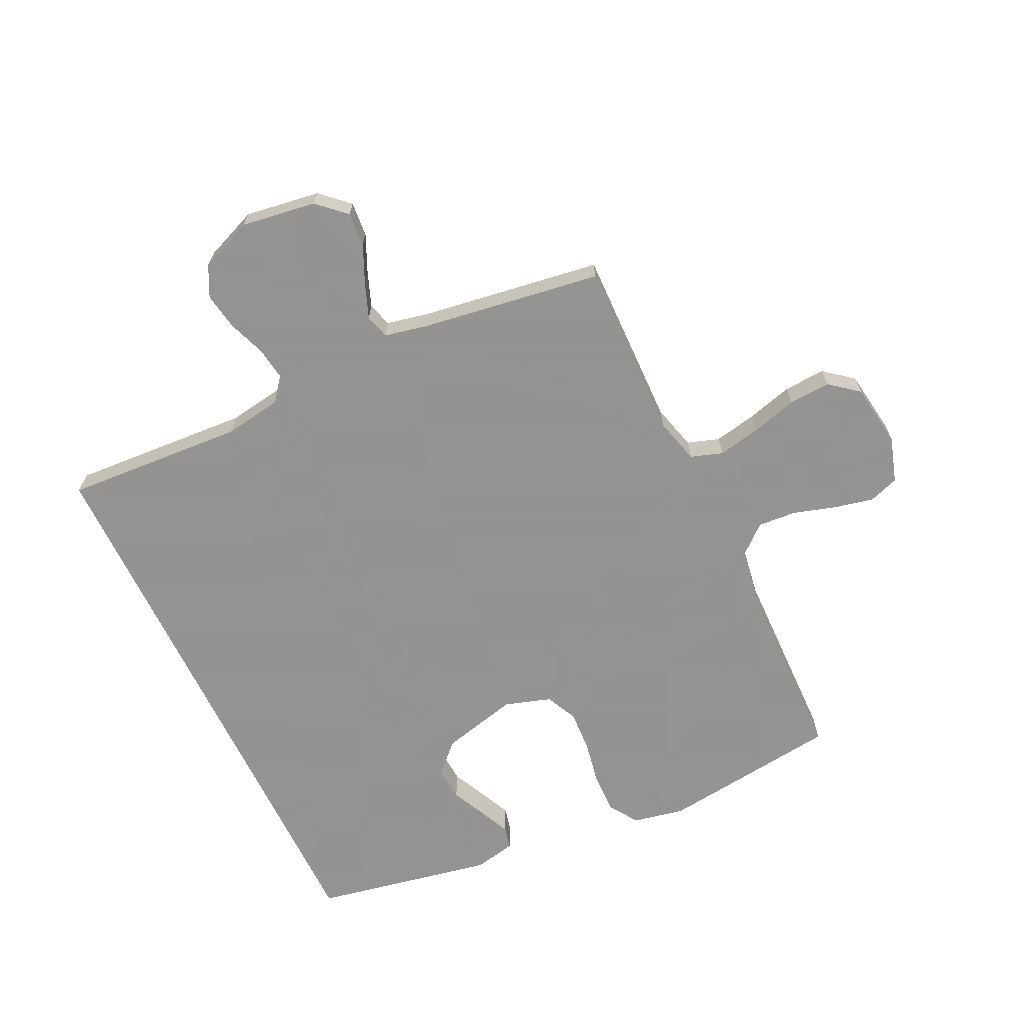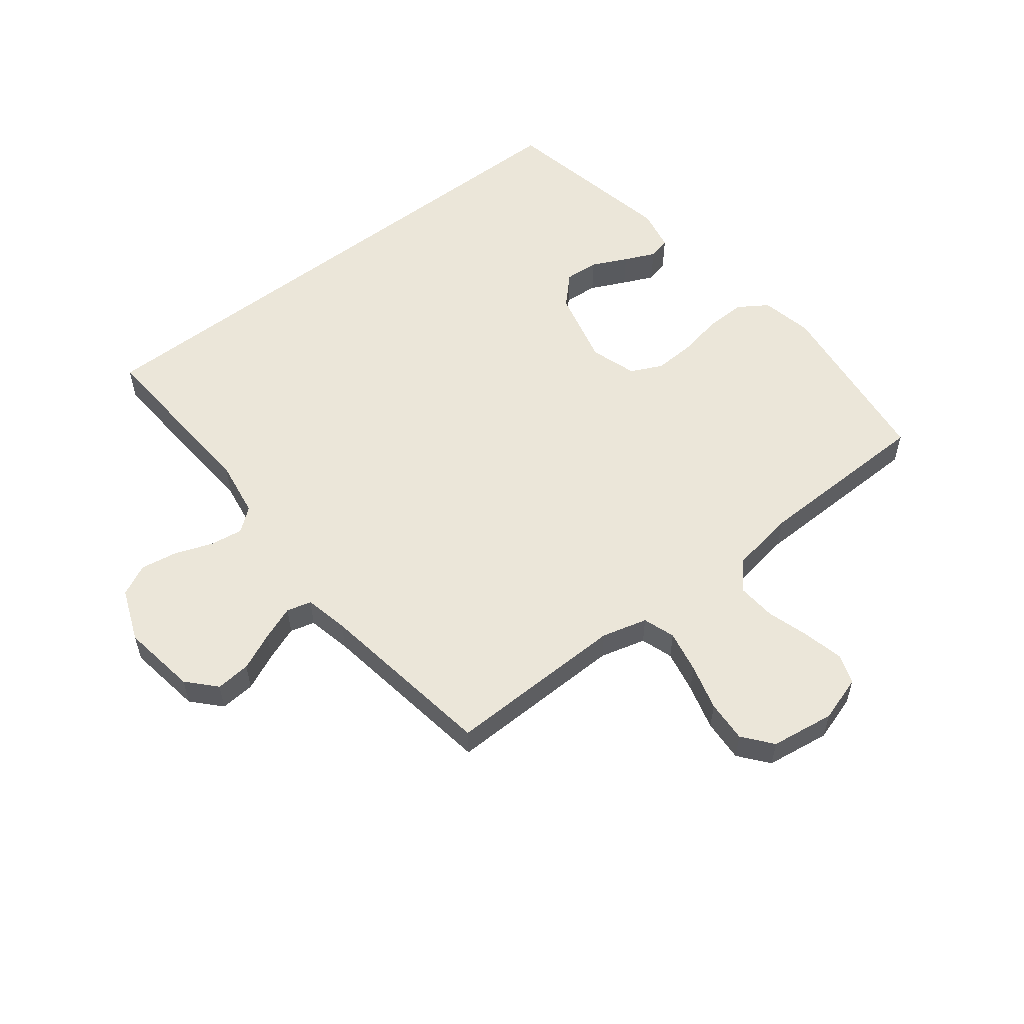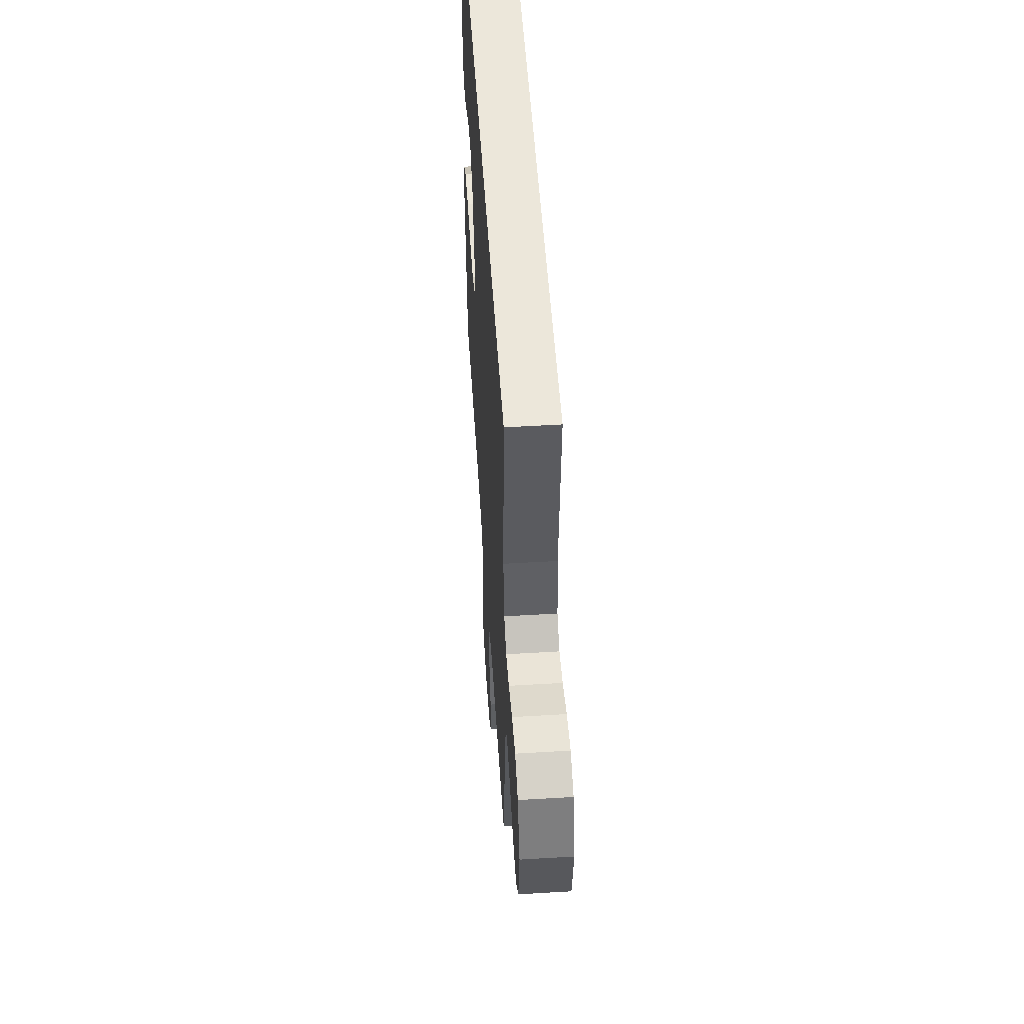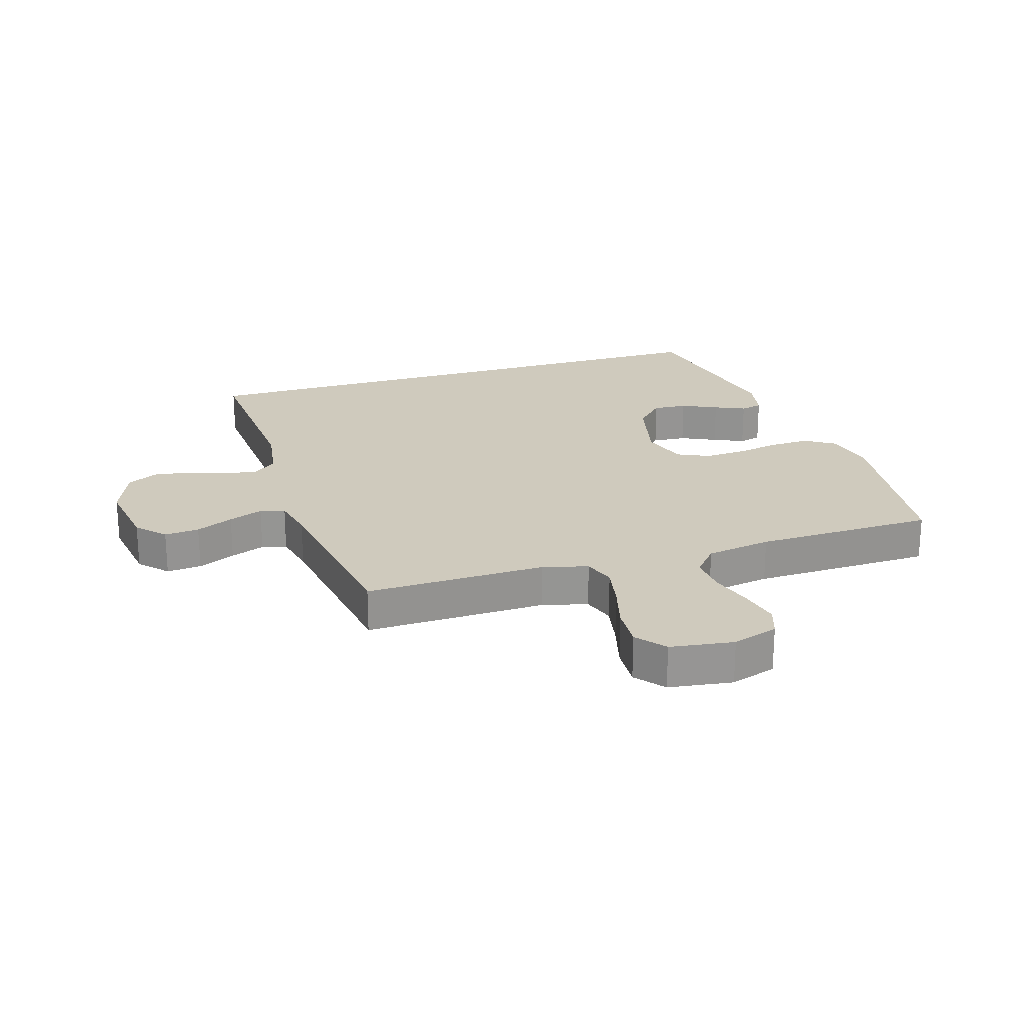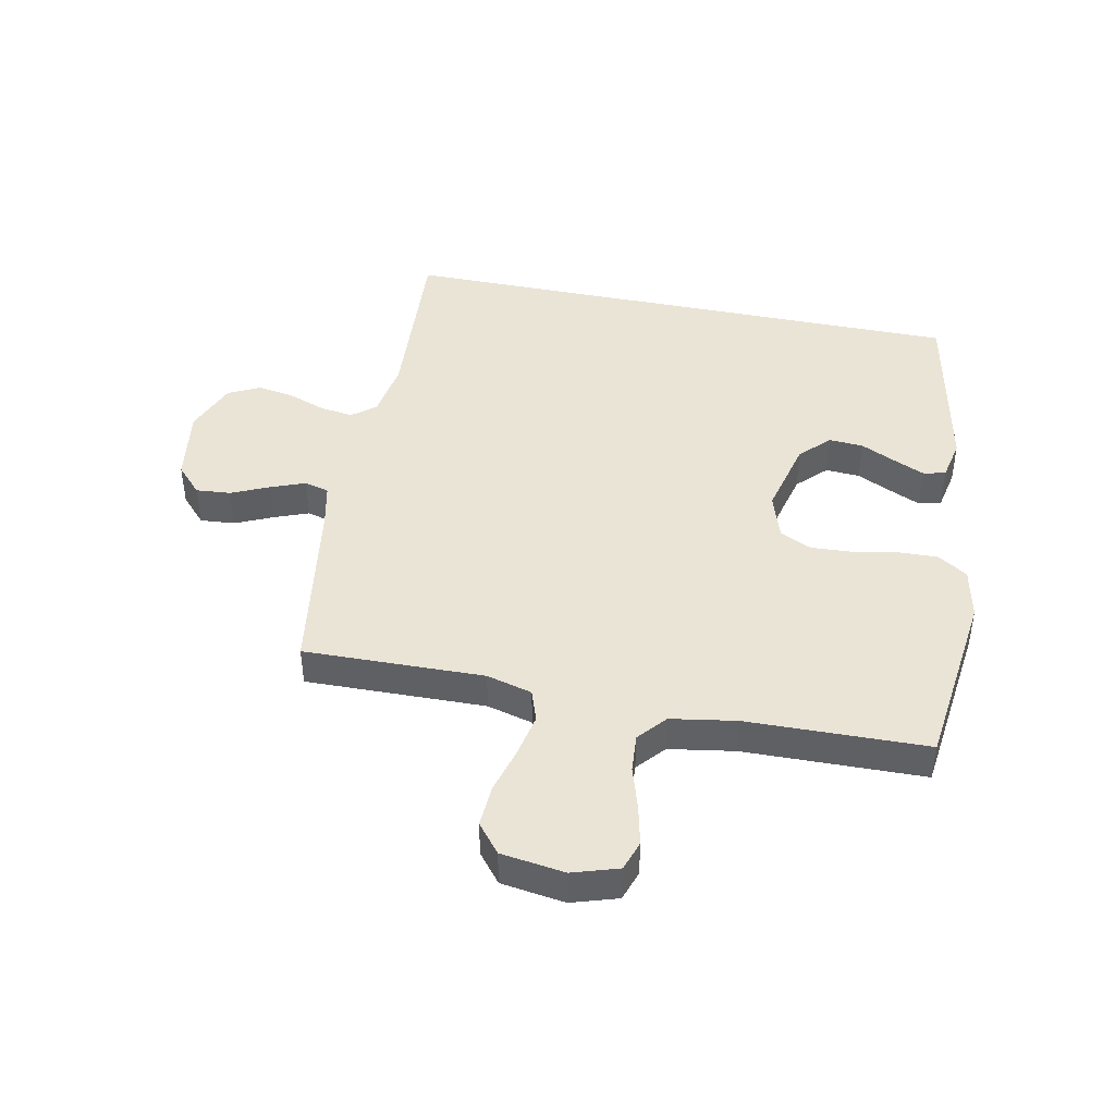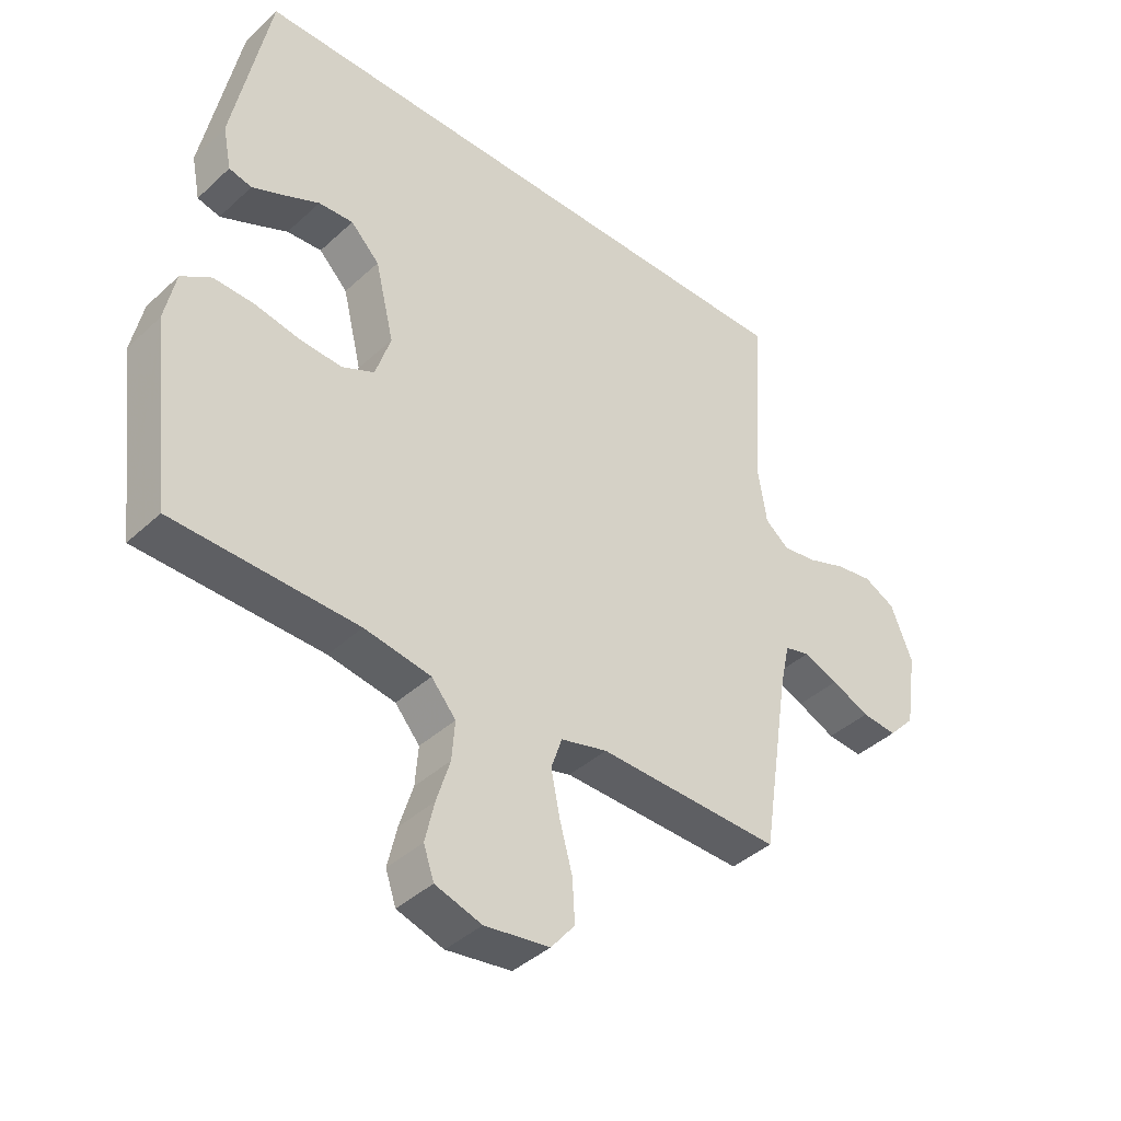
<metadata>
{"format":"obj","ext":"obj","renderer":"f3d","projection":"perspective","resolution":1024,"background":"white","views":[{"elev":-66.9,"azim":115.8,"up":"+Y"},{"elev":55.9,"azim":142.2,"up":"+Y"},{"elev":52.5,"azim":86.3,"up":"+Z"},{"elev":22.9,"azim":162.8,"up":"+Y"},{"elev":43.8,"azim":-168.4,"up":"+Y"},{"elev":-40.8,"azim":-41.9,"up":"+Z"}]}
</metadata>
<code>
v 0.542 0.07 0.5
v 0.522 0.07 0.2
v 0.537 0.07 0.104
v 0.576 0.07 0.073
v 0.631 0.07 0.081
v 0.694 0.07 0.104
v 0.755 0.07 0.114
v 0.807 0.07 0.088
v 0.842 0.07 0
v 0.823 0.07 -0.125
v 0.78 0.07 -0.171
v 0.722 0.07 -0.166
v 0.66 0.07 -0.138
v 0.603 0.07 -0.116
v 0.562 0.07 -0.127
v 0.546 0.07 -0.2
v 0.5 0.07 -0.5
v 0.2 0.07 -0.493
v 0.124 0.07 -0.513
v 0.106 0.07 -0.566
v 0.12 0.07 -0.637
v 0.141 0.07 -0.714
v 0.145 0.07 -0.784
v 0.106 0.07 -0.832
v 0 0.07 -0.847
v -0.076 0.07 -0.823
v -0.093 0.07 -0.773
v -0.078 0.07 -0.707
v -0.056 0.07 -0.636
v -0.051 0.07 -0.572
v -0.091 0.07 -0.525
v -0.2 0.07 -0.507
v -0.5 0.07 -0.5
v -0.536 0.07 -0.2
v -0.518 0.07 -0.114
v -0.469 0.07 -0.082
v -0.403 0.07 -0.084
v -0.329 0.07 -0.098
v -0.26 0.07 -0.102
v -0.207 0.07 -0.077
v -0.182 0.07 0
v -0.213 0.07 0.128
v -0.26 0.07 0.176
v -0.317 0.07 0.172
v -0.376 0.07 0.144
v -0.427 0.07 0.121
v -0.464 0.07 0.13
v -0.478 0.07 0.2
v -0.418 0.07 0.5
v 0.542 0 0.5
v 0.522 0 0.2
v 0.537 0 0.104
v 0.576 0 0.073
v 0.631 0 0.081
v 0.694 0 0.104
v 0.755 0 0.114
v 0.807 0 0.088
v 0.842 0 0
v 0.823 0 -0.125
v 0.78 0 -0.171
v 0.722 0 -0.166
v 0.66 0 -0.138
v 0.603 0 -0.116
v 0.562 0 -0.127
v 0.546 0 -0.2
v 0.5 0 -0.5
v 0.2 0 -0.493
v 0.124 0 -0.513
v 0.106 0 -0.566
v 0.12 0 -0.637
v 0.141 0 -0.714
v 0.145 0 -0.784
v 0.106 0 -0.832
v 0 0 -0.847
v -0.076 0 -0.823
v -0.093 0 -0.773
v -0.078 0 -0.707
v -0.056 0 -0.636
v -0.051 0 -0.572
v -0.091 0 -0.525
v -0.2 0 -0.507
v -0.5 0 -0.5
v -0.536 0 -0.2
v -0.518 0 -0.114
v -0.469 0 -0.082
v -0.403 0 -0.084
v -0.329 0 -0.098
v -0.26 0 -0.102
v -0.207 0 -0.077
v -0.182 0 0
v -0.213 0 0.128
v -0.26 0 0.176
v -0.317 0 0.172
v -0.376 0 0.144
v -0.427 0 0.121
v -0.464 0 0.13
v -0.478 0 0.2
v -0.418 0 0.5
f 48 49 1 2
f 44 45 46 47
f 44 47 48
f 43 44 48
f 35 36 37 38
f 35 38 39
f 32 33 34 35
f 31 32 35 39
f 30 31 39 40
f 26 27 28 29
f 24 25 26 29
f 24 29 30
f 21 22 23 24
f 20 21 24 30
f 19 20 30 40
f 16 17 18
f 15 16 18 19
f 10 11 12 13
f 10 13 14
f 9 10 14
f 8 9 14 15
f 5 6 7 8
f 4 5 8 15
f 43 48 2 3
f 42 43 3 4
f 41 42 4 15
f 15 19 40 41
f 51 50 98 97
f 96 95 94 93
f 97 96 93
f 97 93 92
f 87 86 85 84
f 88 87 84
f 84 83 82 81
f 88 84 81 80
f 89 88 80 79
f 78 77 76 75
f 78 75 74 73
f 79 78 73
f 73 72 71 70
f 79 73 70 69
f 89 79 69 68
f 67 66 65
f 68 67 65 64
f 62 61 60 59
f 63 62 59
f 63 59 58
f 64 63 58 57
f 57 56 55 54
f 64 57 54 53
f 52 51 97 92
f 53 52 92 91
f 64 53 91 90
f 90 89 68 64
f 1 50 51 2
f 2 51 52 3
f 3 52 53 4
f 4 53 54 5
f 5 54 55 6
f 6 55 56 7
f 7 56 57 8
f 8 57 58 9
f 9 58 59 10
f 10 59 60 11
f 11 60 61 12
f 12 61 62 13
f 13 62 63 14
f 14 63 64 15
f 15 64 65 16
f 16 65 66 17
f 17 66 67 18
f 18 67 68 19
f 19 68 69 20
f 20 69 70 21
f 21 70 71 22
f 22 71 72 23
f 23 72 73 24
f 24 73 74 25
f 25 74 75 26
f 26 75 76 27
f 27 76 77 28
f 28 77 78 29
f 29 78 79 30
f 30 79 80 31
f 31 80 81 32
f 32 81 82 33
f 33 82 83 34
f 34 83 84 35
f 35 84 85 36
f 36 85 86 37
f 37 86 87 38
f 38 87 88 39
f 39 88 89 40
f 40 89 90 41
f 41 90 91 42
f 42 91 92 43
f 43 92 93 44
f 44 93 94 45
f 45 94 95 46
f 46 95 96 47
f 47 96 97 48
f 48 97 98 49
f 49 98 50 1

</code>
